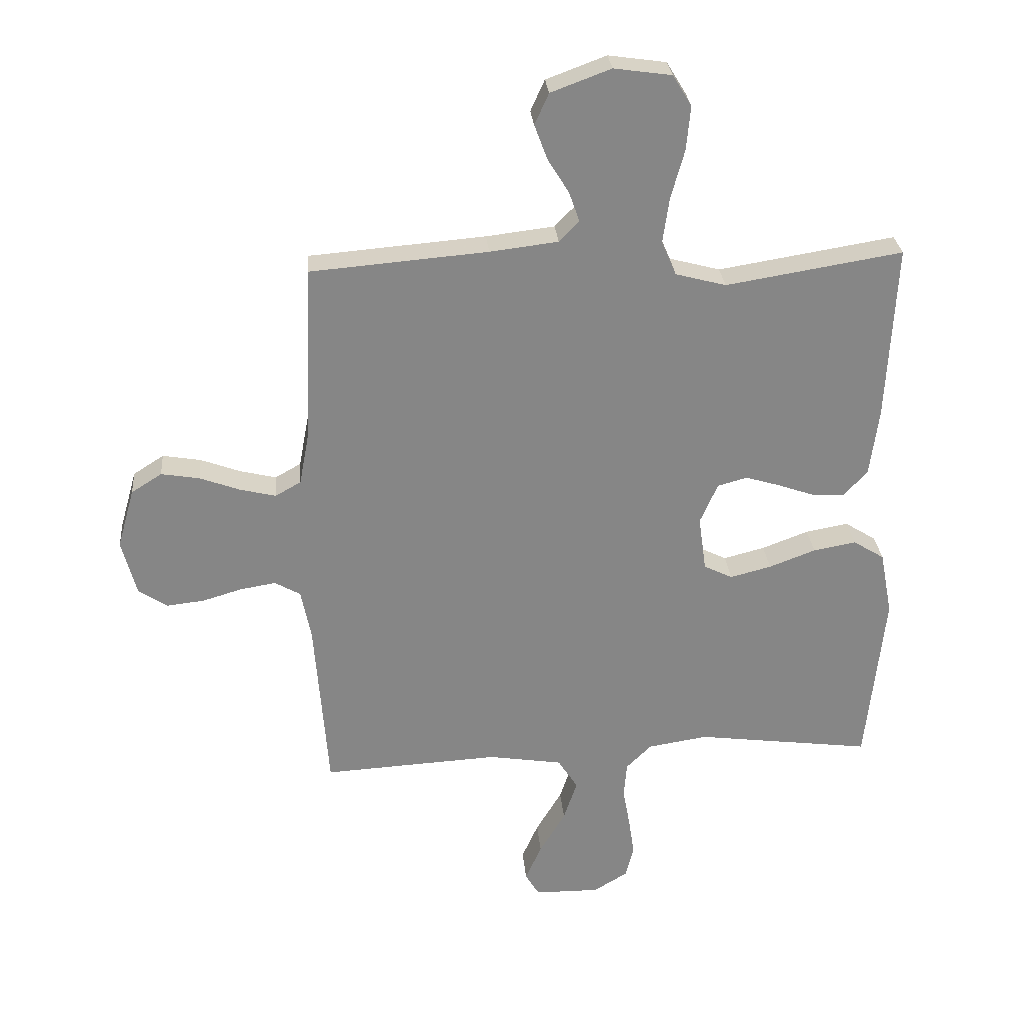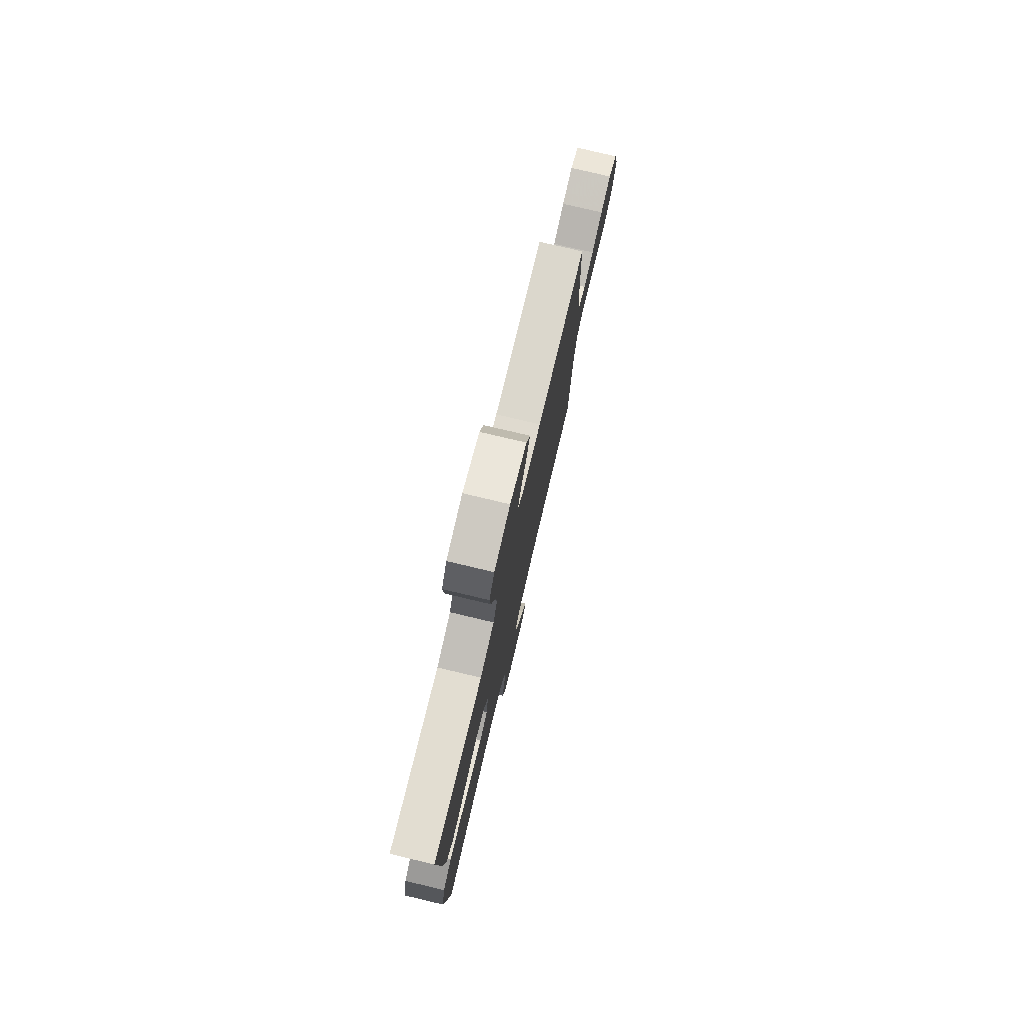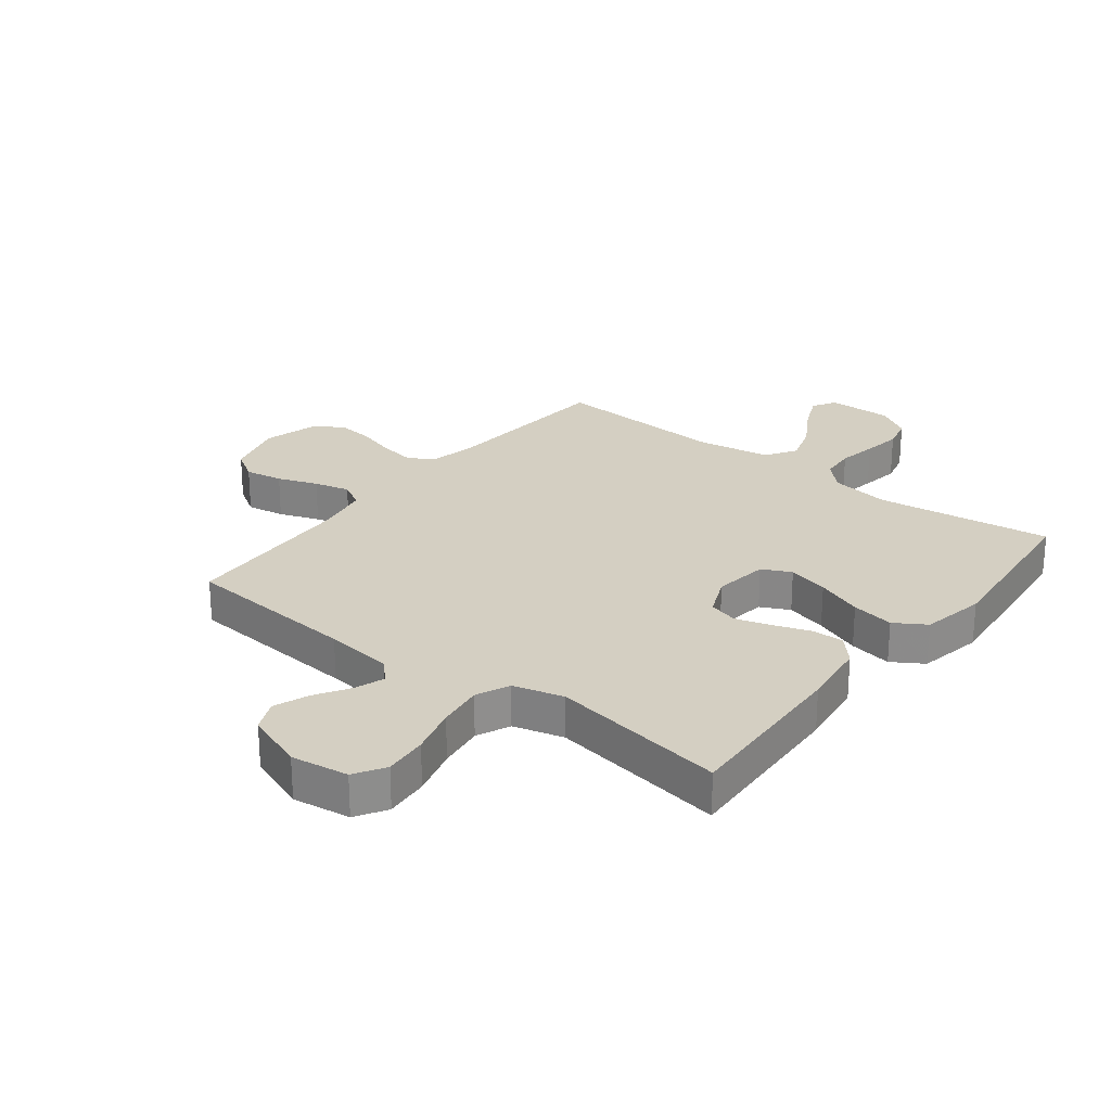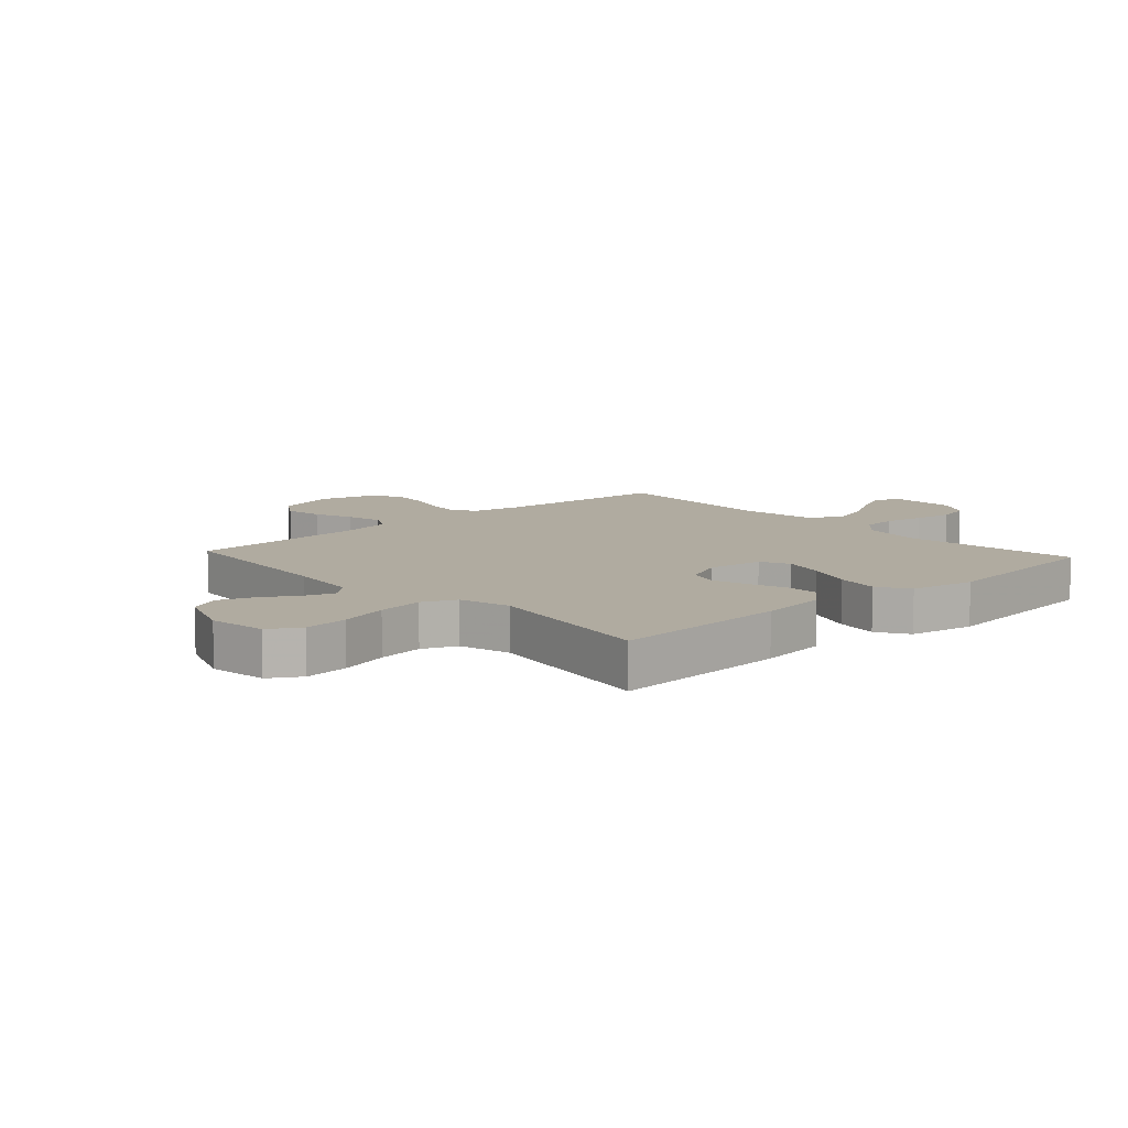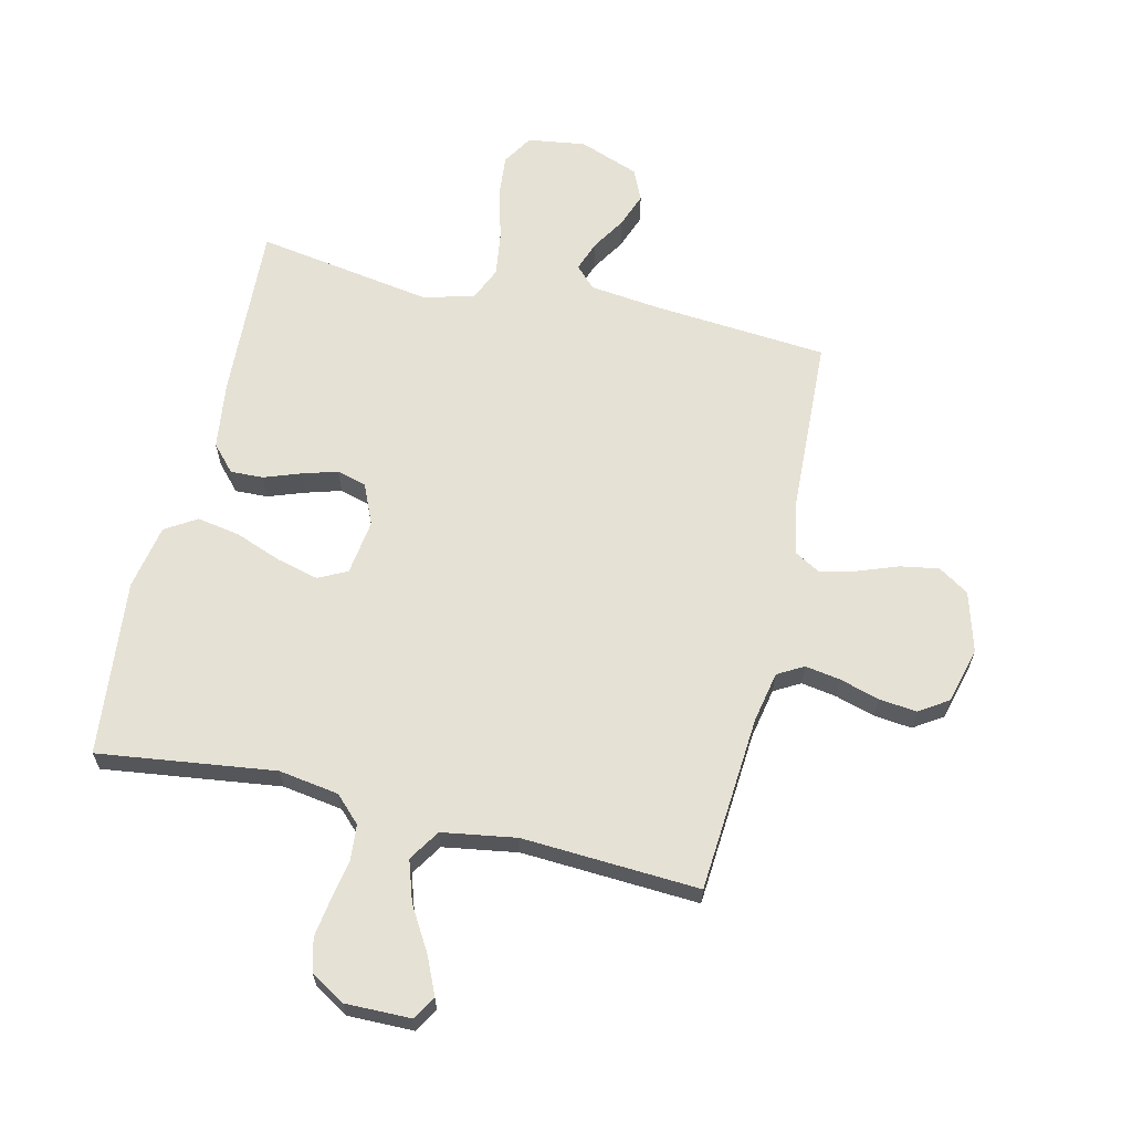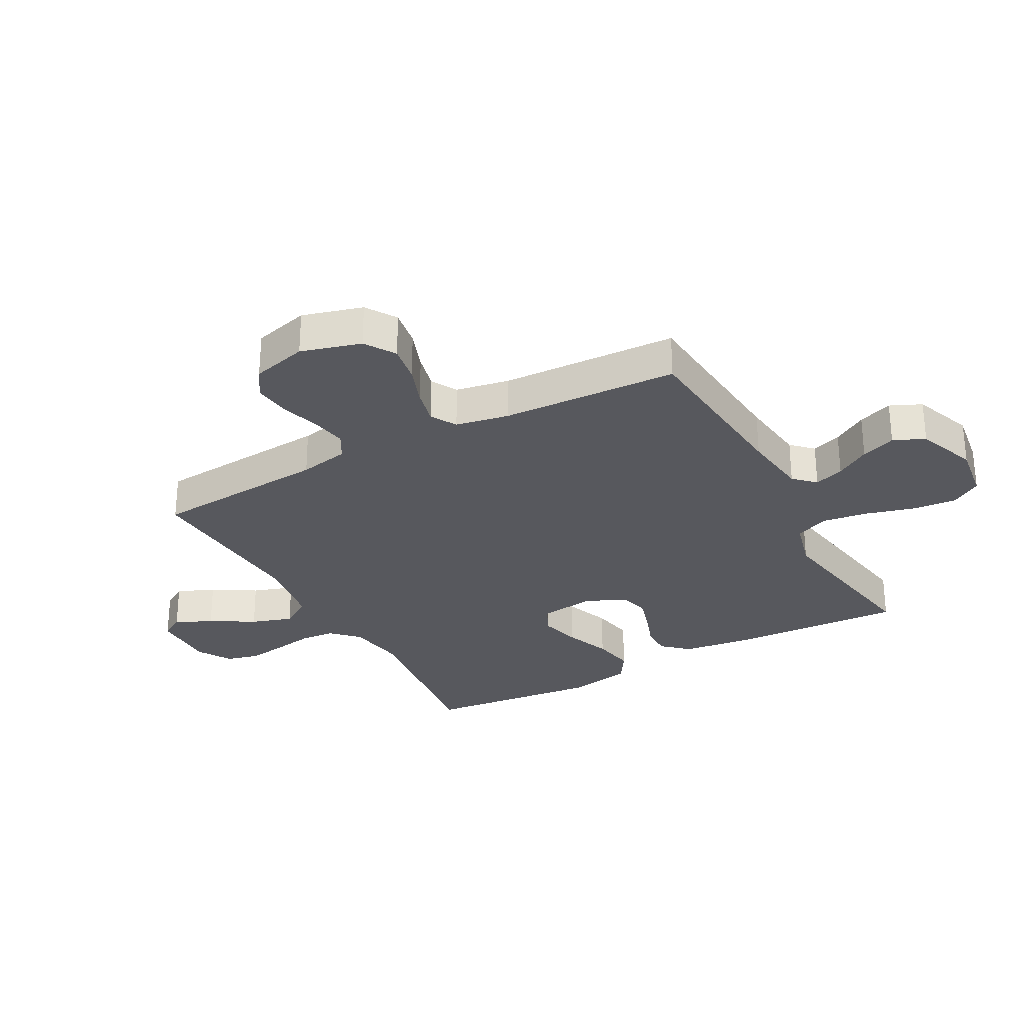
<metadata>
{"format":"obj","ext":"obj","renderer":"f3d","projection":"perspective","resolution":1024,"background":"white","views":[{"elev":28.2,"azim":-4.9,"up":"+Z"},{"elev":78.0,"azim":103.3,"up":"+Z"},{"elev":25.4,"azim":37.9,"up":"+Y"},{"elev":9.8,"azim":47.5,"up":"+Y"},{"elev":64.1,"azim":-166.8,"up":"+Y"},{"elev":-28.9,"azim":-61.4,"up":"+Y"}]}
</metadata>
<code>
v -0.5 0.07 0.5
v -0.2 0.07 0.525
v -0.084 0.07 0.539
v -0.05 0.07 0.574
v -0.068 0.07 0.625
v -0.104 0.07 0.683
v -0.126 0.07 0.742
v -0.102 0.07 0.795
v 0 0.07 0.833
v 0.098 0.07 0.819
v 0.13 0.07 0.767
v 0.123 0.07 0.692
v 0.1 0.07 0.609
v 0.089 0.07 0.531
v 0.114 0.07 0.474
v 0.2 0.07 0.451
v 0.5 0.07 0.5
v 0.485 0.07 0.2
v 0.47 0.07 0.085
v 0.43 0.07 0.041
v 0.375 0.07 0.043
v 0.313 0.07 0.065
v 0.253 0.07 0.083
v 0.203 0.07 0.069
v 0.173 0.07 0
v 0.186 0.07 -0.094
v 0.235 0.07 -0.118
v 0.305 0.07 -0.1
v 0.384 0.07 -0.07
v 0.457 0.07 -0.057
v 0.51 0.07 -0.09
v 0.531 0.07 -0.2
v 0.5 0.07 -0.5
v 0.2 0.07 -0.461
v 0.098 0.07 -0.477
v 0.055 0.07 -0.52
v 0.05 0.07 -0.58
v 0.062 0.07 -0.647
v 0.072 0.07 -0.713
v 0.058 0.07 -0.769
v 0 0.07 -0.804
v -0.111 0.07 -0.803
v -0.135 0.07 -0.763
v -0.107 0.07 -0.7
v -0.063 0.07 -0.626
v -0.04 0.07 -0.556
v -0.074 0.07 -0.503
v -0.2 0.07 -0.483
v -0.5 0.07 -0.5
v -0.523 0.07 -0.2
v -0.54 0.07 -0.115
v -0.584 0.07 -0.09
v -0.644 0.07 -0.1
v -0.711 0.07 -0.12
v -0.775 0.07 -0.127
v -0.824 0.07 -0.095
v -0.849 0.07 0
v -0.82 0.07 0.102
v -0.768 0.07 0.135
v -0.703 0.07 0.124
v -0.635 0.07 0.099
v -0.574 0.07 0.084
v -0.53 0.07 0.109
v -0.513 0.07 0.2
v -0.5 0 0.5
v -0.2 0 0.525
v -0.084 0 0.539
v -0.05 0 0.574
v -0.068 0 0.625
v -0.104 0 0.683
v -0.126 0 0.742
v -0.102 0 0.795
v 0 0 0.833
v 0.098 0 0.819
v 0.13 0 0.767
v 0.123 0 0.692
v 0.1 0 0.609
v 0.089 0 0.531
v 0.114 0 0.474
v 0.2 0 0.451
v 0.5 0 0.5
v 0.485 0 0.2
v 0.47 0 0.085
v 0.43 0 0.041
v 0.375 0 0.043
v 0.313 0 0.065
v 0.253 0 0.083
v 0.203 0 0.069
v 0.173 0 0
v 0.186 0 -0.094
v 0.235 0 -0.118
v 0.305 0 -0.1
v 0.384 0 -0.07
v 0.457 0 -0.057
v 0.51 0 -0.09
v 0.531 0 -0.2
v 0.5 0 -0.5
v 0.2 0 -0.461
v 0.098 0 -0.477
v 0.055 0 -0.52
v 0.05 0 -0.58
v 0.062 0 -0.647
v 0.072 0 -0.713
v 0.058 0 -0.769
v 0 0 -0.804
v -0.111 0 -0.803
v -0.135 0 -0.763
v -0.107 0 -0.7
v -0.063 0 -0.626
v -0.04 0 -0.556
v -0.074 0 -0.503
v -0.2 0 -0.483
v -0.5 0 -0.5
v -0.523 0 -0.2
v -0.54 0 -0.115
v -0.584 0 -0.09
v -0.644 0 -0.1
v -0.711 0 -0.12
v -0.775 0 -0.127
v -0.824 0 -0.095
v -0.849 0 0
v -0.82 0 0.102
v -0.768 0 0.135
v -0.703 0 0.124
v -0.635 0 0.099
v -0.574 0 0.084
v -0.53 0 0.109
v -0.513 0 0.2
f 58 59 60 61
f 58 61 62
f 57 58 62
f 56 57 62
f 53 54 55 56
f 52 53 56 62
f 51 52 62 63
f 48 49 50
f 47 48 50 51
f 42 43 44 45
f 42 45 46
f 41 42 46
f 40 41 46
f 37 38 39 40
f 37 40 46
f 36 37 46 47
f 31 32 33 34
f 31 34 35
f 28 29 30 31
f 27 28 31 35
f 26 27 35 36
f 19 20 21 22
f 19 22 23
f 16 17 18 19
f 15 16 19 23
f 14 15 23 24
f 10 11 12 13
f 10 13 14
f 9 10 14
f 5 6 7 8
f 4 5 8 9
f 64 1 2
f 64 2 3
f 63 64 3
f 51 63 3
f 47 51 3 4
f 25 26 36 47
f 14 24 25 47
f 4 9 14 47
f 125 124 123 122
f 126 125 122
f 126 122 121
f 126 121 120
f 120 119 118 117
f 126 120 117 116
f 127 126 116 115
f 114 113 112
f 115 114 112 111
f 109 108 107 106
f 110 109 106
f 110 106 105
f 110 105 104
f 104 103 102 101
f 110 104 101
f 111 110 101 100
f 98 97 96 95
f 99 98 95
f 95 94 93 92
f 99 95 92 91
f 100 99 91 90
f 86 85 84 83
f 87 86 83
f 83 82 81 80
f 87 83 80 79
f 88 87 79 78
f 77 76 75 74
f 78 77 74
f 78 74 73
f 72 71 70 69
f 73 72 69 68
f 66 65 128
f 67 66 128
f 67 128 127
f 67 127 115
f 68 67 115 111
f 111 100 90 89
f 111 89 88 78
f 111 78 73 68
f 1 65 66 2
f 2 66 67 3
f 3 67 68 4
f 4 68 69 5
f 5 69 70 6
f 6 70 71 7
f 7 71 72 8
f 8 72 73 9
f 9 73 74 10
f 10 74 75 11
f 11 75 76 12
f 12 76 77 13
f 13 77 78 14
f 14 78 79 15
f 15 79 80 16
f 16 80 81 17
f 17 81 82 18
f 18 82 83 19
f 19 83 84 20
f 20 84 85 21
f 21 85 86 22
f 22 86 87 23
f 23 87 88 24
f 24 88 89 25
f 25 89 90 26
f 26 90 91 27
f 27 91 92 28
f 28 92 93 29
f 29 93 94 30
f 30 94 95 31
f 31 95 96 32
f 32 96 97 33
f 33 97 98 34
f 34 98 99 35
f 35 99 100 36
f 36 100 101 37
f 37 101 102 38
f 38 102 103 39
f 39 103 104 40
f 40 104 105 41
f 41 105 106 42
f 42 106 107 43
f 43 107 108 44
f 44 108 109 45
f 45 109 110 46
f 46 110 111 47
f 47 111 112 48
f 48 112 113 49
f 49 113 114 50
f 50 114 115 51
f 51 115 116 52
f 52 116 117 53
f 53 117 118 54
f 54 118 119 55
f 55 119 120 56
f 56 120 121 57
f 57 121 122 58
f 58 122 123 59
f 59 123 124 60
f 60 124 125 61
f 61 125 126 62
f 62 126 127 63
f 63 127 128 64
f 64 128 65 1

</code>
